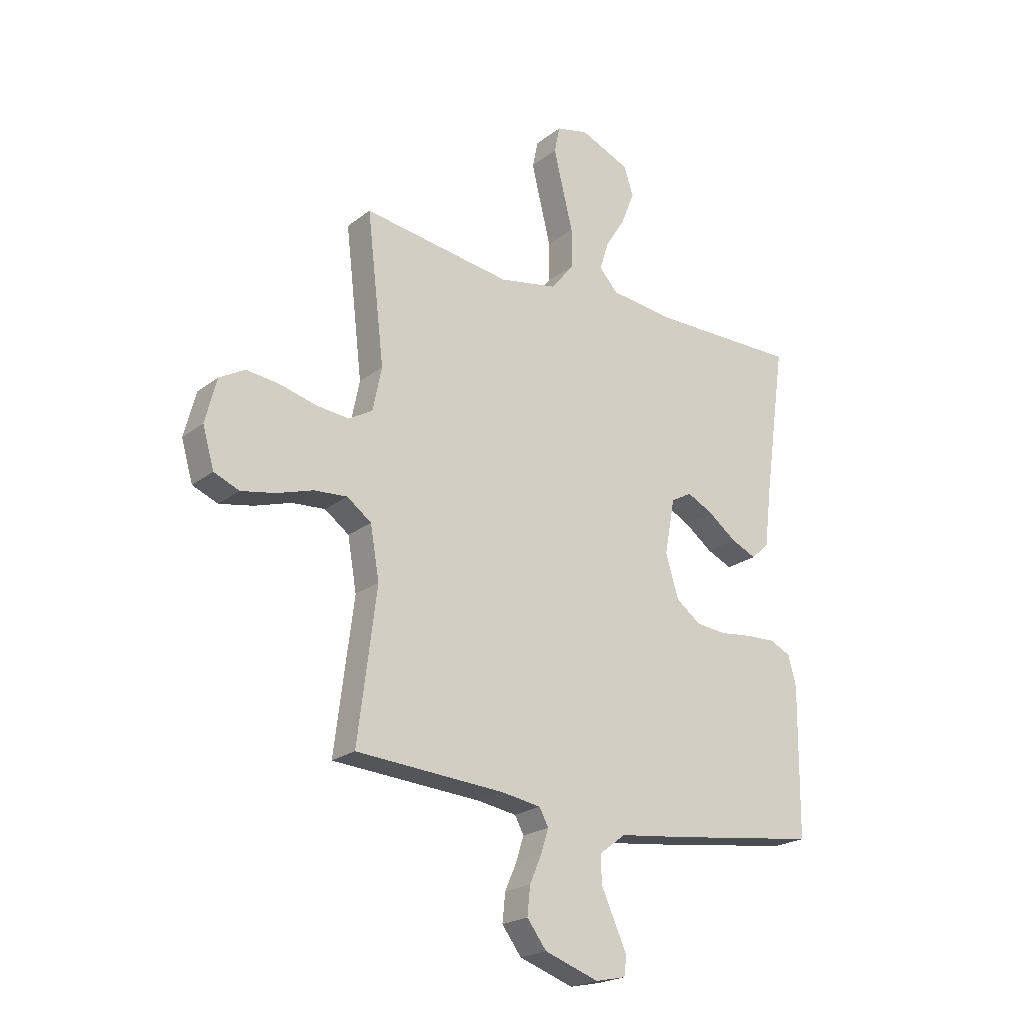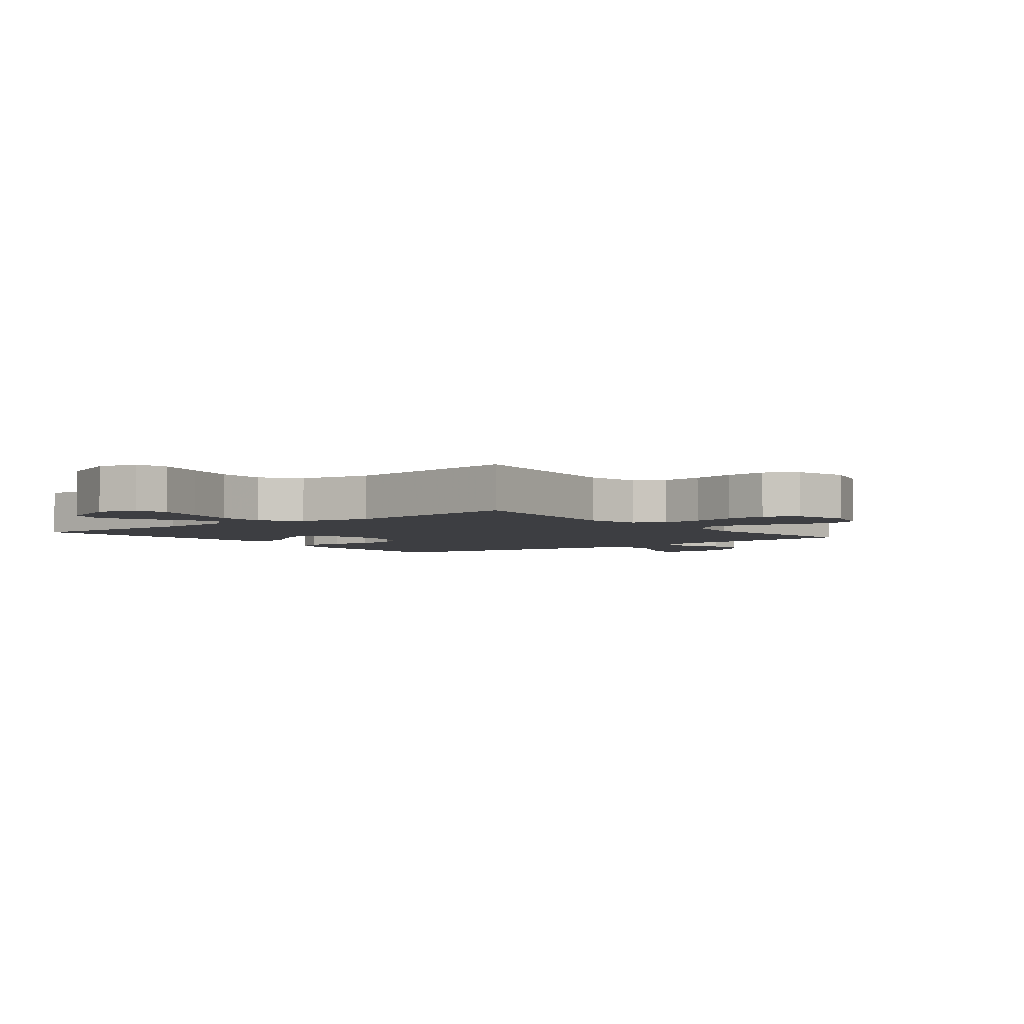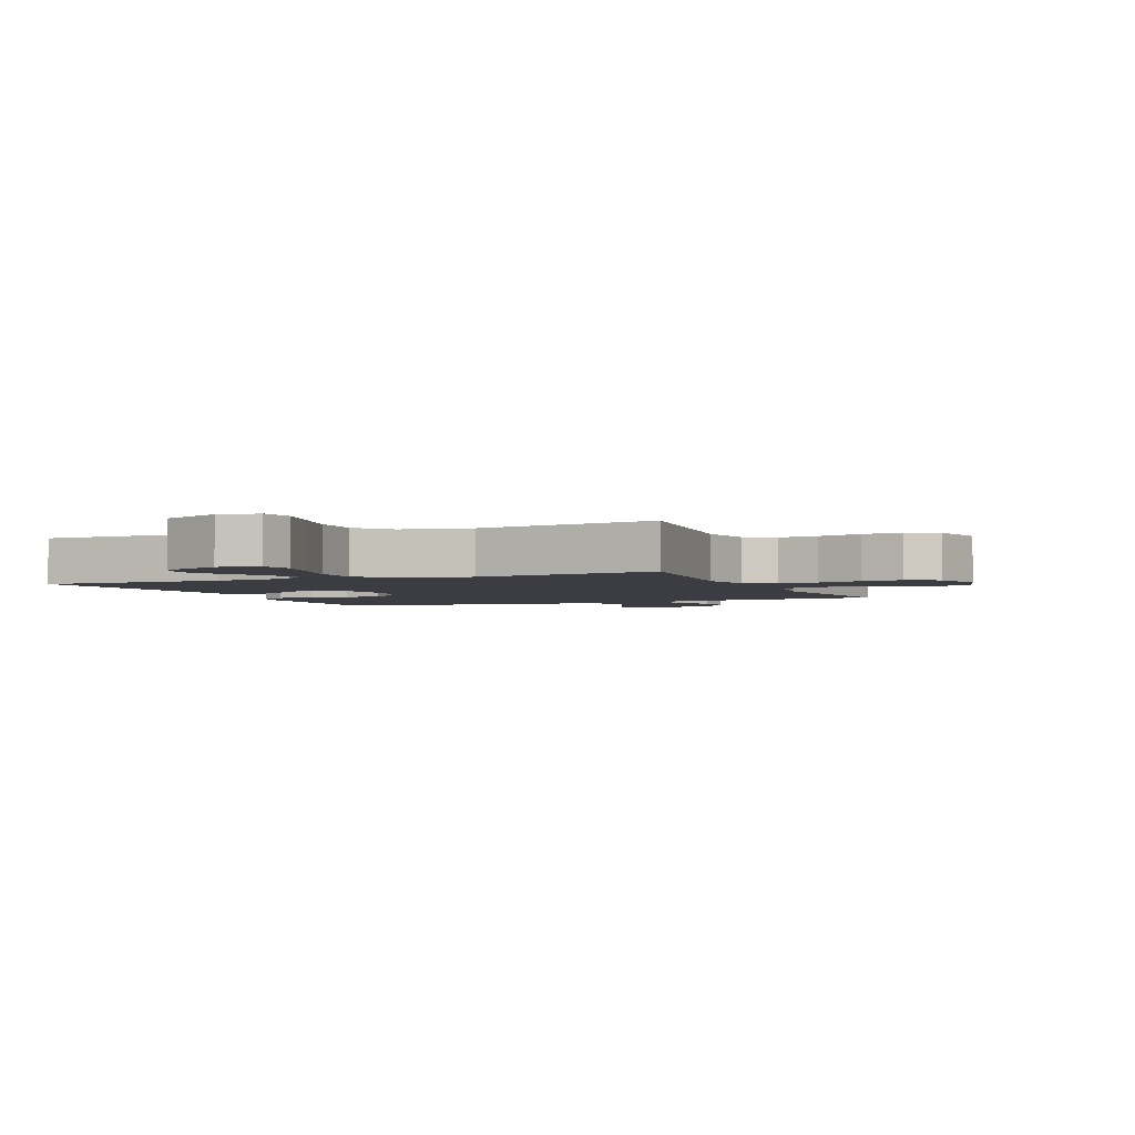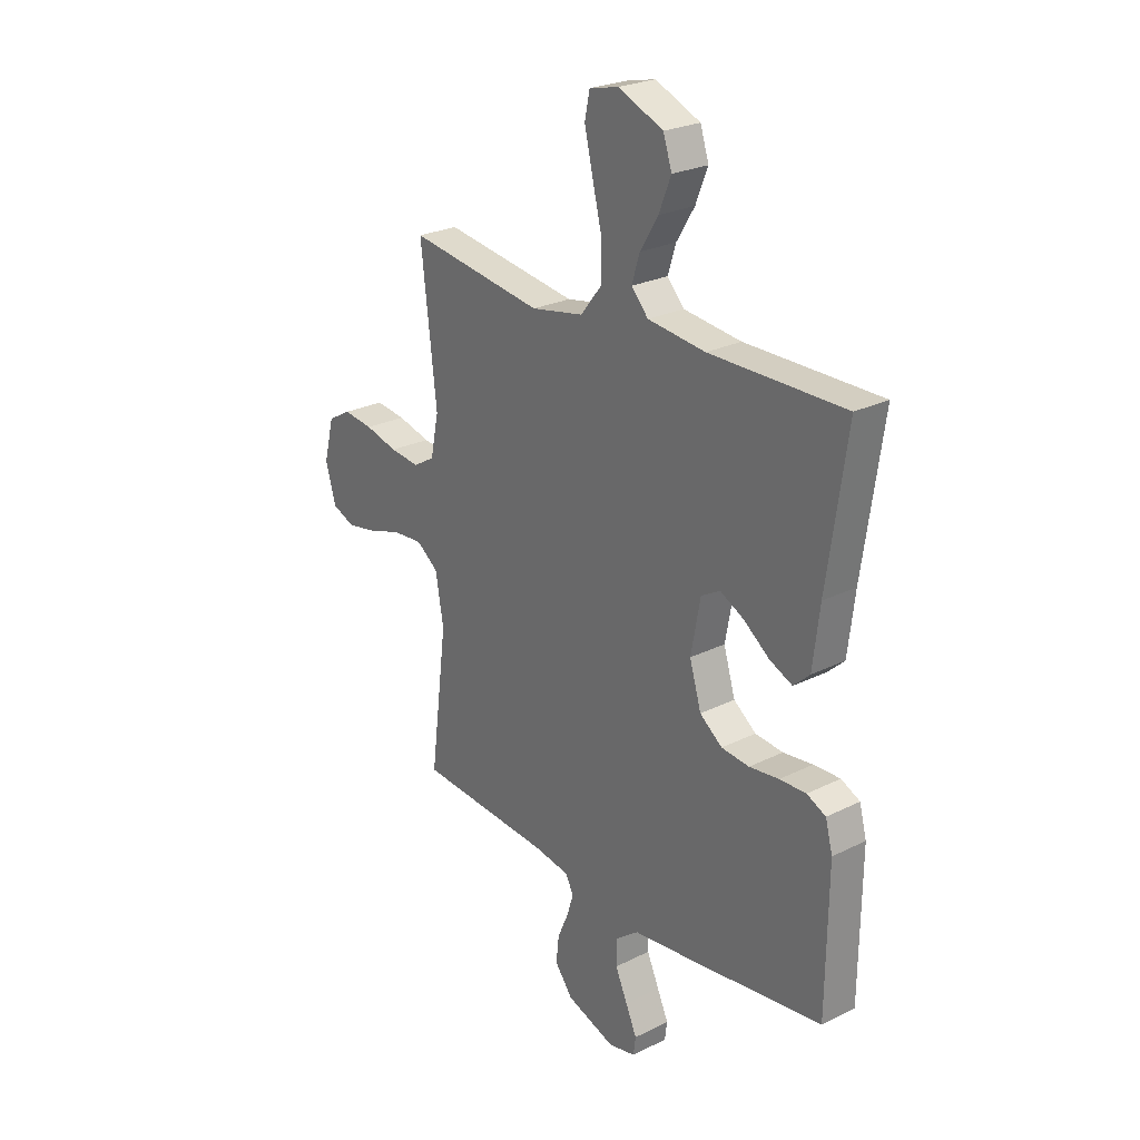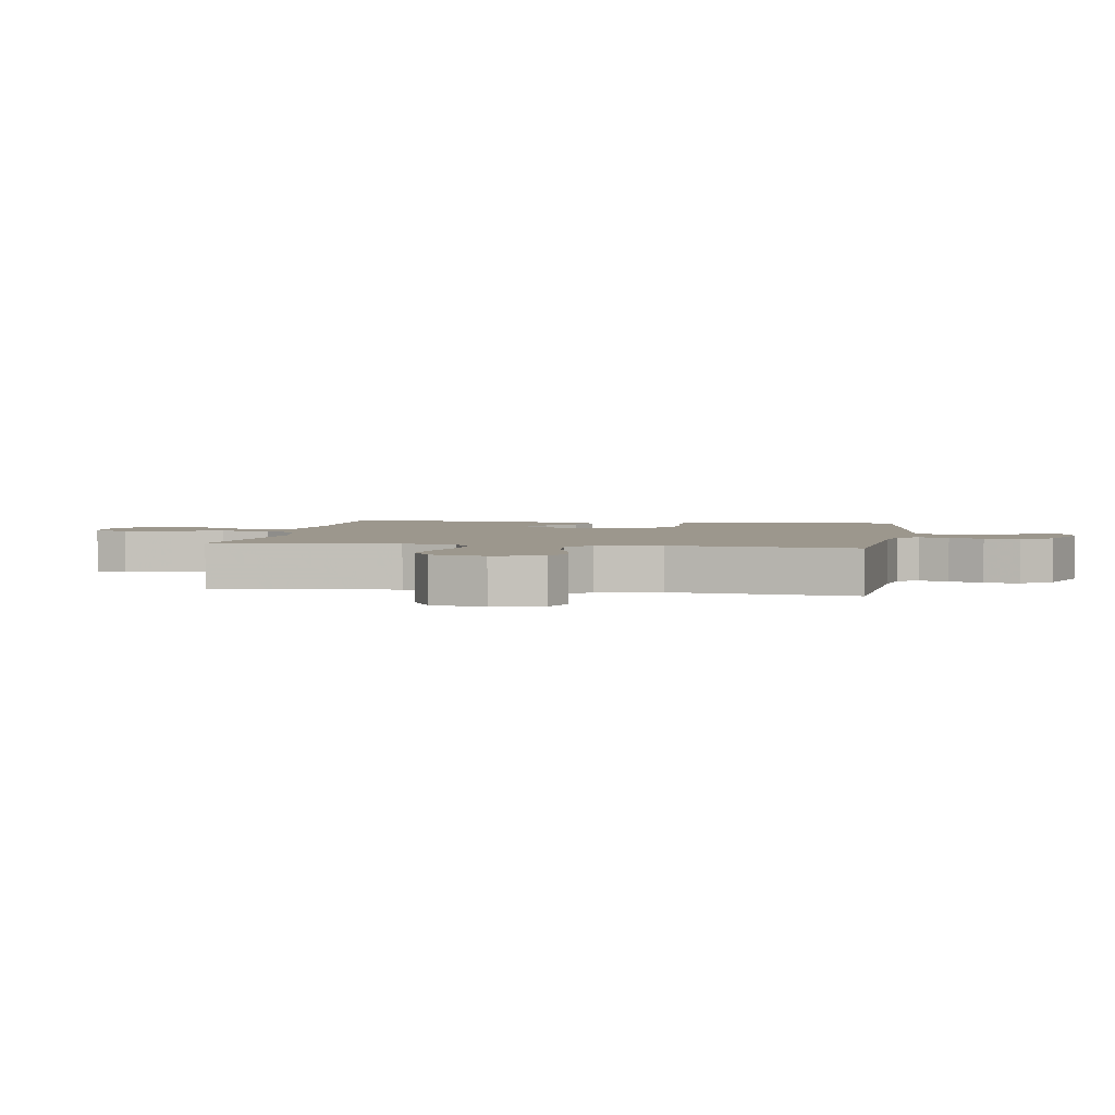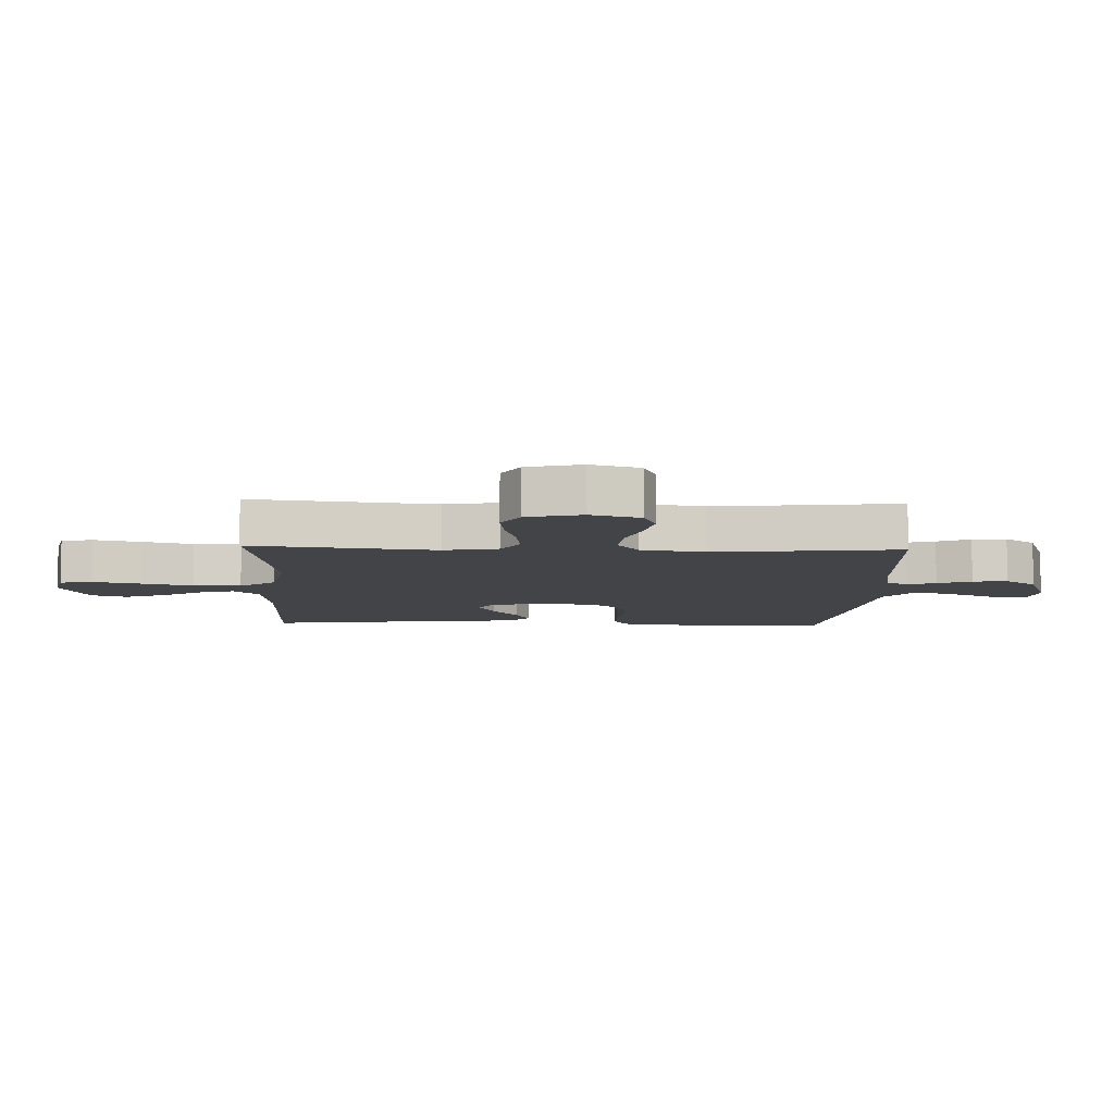
<metadata>
{"format":"obj","ext":"obj","renderer":"f3d","projection":"perspective","resolution":1024,"background":"white","views":[{"elev":-21.8,"azim":143.0,"up":"+Z"},{"elev":-3.6,"azim":37.8,"up":"+Y"},{"elev":-2.9,"azim":23.1,"up":"+Y"},{"elev":25.2,"azim":-128.8,"up":"+Z"},{"elev":2.9,"azim":99.6,"up":"+Y"},{"elev":-8.1,"azim":87.6,"up":"+Y"}]}
</metadata>
<code>
v -0.5 0.07 0.5
v -0.2 0.07 0.499
v -0.072 0.07 0.514
v -0.034 0.07 0.555
v -0.052 0.07 0.612
v -0.092 0.07 0.677
v -0.119 0.07 0.744
v -0.1 0.07 0.802
v 0 0.07 0.845
v 0.065 0.07 0.83
v 0.076 0.07 0.777
v 0.058 0.07 0.7
v 0.037 0.07 0.615
v 0.037 0.07 0.536
v 0.083 0.07 0.478
v 0.2 0.07 0.456
v 0.5 0.07 0.5
v 0.465 0.07 0.2
v 0.483 0.07 0.112
v 0.531 0.07 0.084
v 0.597 0.07 0.091
v 0.67 0.07 0.11
v 0.737 0.07 0.118
v 0.788 0.07 0.089
v 0.811 0.07 0
v 0.788 0.07 -0.08
v 0.737 0.07 -0.101
v 0.669 0.07 -0.088
v 0.596 0.07 -0.065
v 0.529 0.07 -0.06
v 0.48 0.07 -0.096
v 0.462 0.07 -0.2
v 0.5 0.07 -0.5
v 0.2 0.07 -0.521
v 0.121 0.07 -0.534
v 0.103 0.07 -0.568
v 0.118 0.07 -0.616
v 0.142 0.07 -0.671
v 0.148 0.07 -0.728
v 0.109 0.07 -0.78
v 0 0.07 -0.818
v -0.061 0.07 -0.805
v -0.066 0.07 -0.766
v -0.041 0.07 -0.711
v -0.014 0.07 -0.651
v -0.013 0.07 -0.596
v -0.066 0.07 -0.556
v -0.2 0.07 -0.54
v -0.5 0.07 -0.5
v -0.503 0.07 -0.2
v -0.487 0.07 -0.14
v -0.445 0.07 -0.12
v -0.386 0.07 -0.122
v -0.32 0.07 -0.13
v -0.258 0.07 -0.124
v -0.208 0.07 -0.086
v -0.182 0.07 0
v -0.203 0.07 0.112
v -0.245 0.07 0.136
v -0.298 0.07 0.109
v -0.355 0.07 0.066
v -0.406 0.07 0.043
v -0.442 0.07 0.076
v -0.457 0.07 0.2
v -0.5 0 0.5
v -0.2 0 0.499
v -0.072 0 0.514
v -0.034 0 0.555
v -0.052 0 0.612
v -0.092 0 0.677
v -0.119 0 0.744
v -0.1 0 0.802
v 0 0 0.845
v 0.065 0 0.83
v 0.076 0 0.777
v 0.058 0 0.7
v 0.037 0 0.615
v 0.037 0 0.536
v 0.083 0 0.478
v 0.2 0 0.456
v 0.5 0 0.5
v 0.465 0 0.2
v 0.483 0 0.112
v 0.531 0 0.084
v 0.597 0 0.091
v 0.67 0 0.11
v 0.737 0 0.118
v 0.788 0 0.089
v 0.811 0 0
v 0.788 0 -0.08
v 0.737 0 -0.101
v 0.669 0 -0.088
v 0.596 0 -0.065
v 0.529 0 -0.06
v 0.48 0 -0.096
v 0.462 0 -0.2
v 0.5 0 -0.5
v 0.2 0 -0.521
v 0.121 0 -0.534
v 0.103 0 -0.568
v 0.118 0 -0.616
v 0.142 0 -0.671
v 0.148 0 -0.728
v 0.109 0 -0.78
v 0 0 -0.818
v -0.061 0 -0.805
v -0.066 0 -0.766
v -0.041 0 -0.711
v -0.014 0 -0.651
v -0.013 0 -0.596
v -0.066 0 -0.556
v -0.2 0 -0.54
v -0.5 0 -0.5
v -0.503 0 -0.2
v -0.487 0 -0.14
v -0.445 0 -0.12
v -0.386 0 -0.122
v -0.32 0 -0.13
v -0.258 0 -0.124
v -0.208 0 -0.086
v -0.182 0 0
v -0.203 0 0.112
v -0.245 0 0.136
v -0.298 0 0.109
v -0.355 0 0.066
v -0.406 0 0.043
v -0.442 0 0.076
v -0.457 0 0.2
f 61 62 63 64
f 60 61 64 1
f 59 60 1 2
f 58 59 2 3
f 57 58 3 4
f 51 52 53 54
f 49 50 51 54
f 47 48 49 54
f 46 47 54 55
f 41 42 43 44
f 41 44 45
f 40 41 45 46
f 37 38 39 40
f 36 37 40 46
f 32 33 34
f 31 32 34 35
f 26 27 28 29
f 24 25 26 29
f 24 29 30
f 21 22 23 24
f 20 21 24 30
f 19 20 30 31
f 16 17 18
f 15 16 18 19
f 10 11 12 13
f 8 9 10 13
f 8 13 14
f 5 6 7 8
f 4 5 8 14
f 57 4 14 15
f 36 46 55 56
f 35 36 56 57
f 31 35 57
f 15 19 31 57
f 128 127 126 125
f 65 128 125 124
f 66 65 124 123
f 67 66 123 122
f 68 67 122 121
f 118 117 116 115
f 118 115 114 113
f 118 113 112 111
f 119 118 111 110
f 108 107 106 105
f 109 108 105
f 110 109 105 104
f 104 103 102 101
f 110 104 101 100
f 98 97 96
f 99 98 96 95
f 93 92 91 90
f 93 90 89 88
f 94 93 88
f 88 87 86 85
f 94 88 85 84
f 95 94 84 83
f 82 81 80
f 83 82 80 79
f 77 76 75 74
f 77 74 73 72
f 78 77 72
f 72 71 70 69
f 78 72 69 68
f 79 78 68 121
f 120 119 110 100
f 121 120 100 99
f 121 99 95
f 121 95 83 79
f 1 65 66 2
f 2 66 67 3
f 3 67 68 4
f 4 68 69 5
f 5 69 70 6
f 6 70 71 7
f 7 71 72 8
f 8 72 73 9
f 9 73 74 10
f 10 74 75 11
f 11 75 76 12
f 12 76 77 13
f 13 77 78 14
f 14 78 79 15
f 15 79 80 16
f 16 80 81 17
f 17 81 82 18
f 18 82 83 19
f 19 83 84 20
f 20 84 85 21
f 21 85 86 22
f 22 86 87 23
f 23 87 88 24
f 24 88 89 25
f 25 89 90 26
f 26 90 91 27
f 27 91 92 28
f 28 92 93 29
f 29 93 94 30
f 30 94 95 31
f 31 95 96 32
f 32 96 97 33
f 33 97 98 34
f 34 98 99 35
f 35 99 100 36
f 36 100 101 37
f 37 101 102 38
f 38 102 103 39
f 39 103 104 40
f 40 104 105 41
f 41 105 106 42
f 42 106 107 43
f 43 107 108 44
f 44 108 109 45
f 45 109 110 46
f 46 110 111 47
f 47 111 112 48
f 48 112 113 49
f 49 113 114 50
f 50 114 115 51
f 51 115 116 52
f 52 116 117 53
f 53 117 118 54
f 54 118 119 55
f 55 119 120 56
f 56 120 121 57
f 57 121 122 58
f 58 122 123 59
f 59 123 124 60
f 60 124 125 61
f 61 125 126 62
f 62 126 127 63
f 63 127 128 64
f 64 128 65 1

</code>
